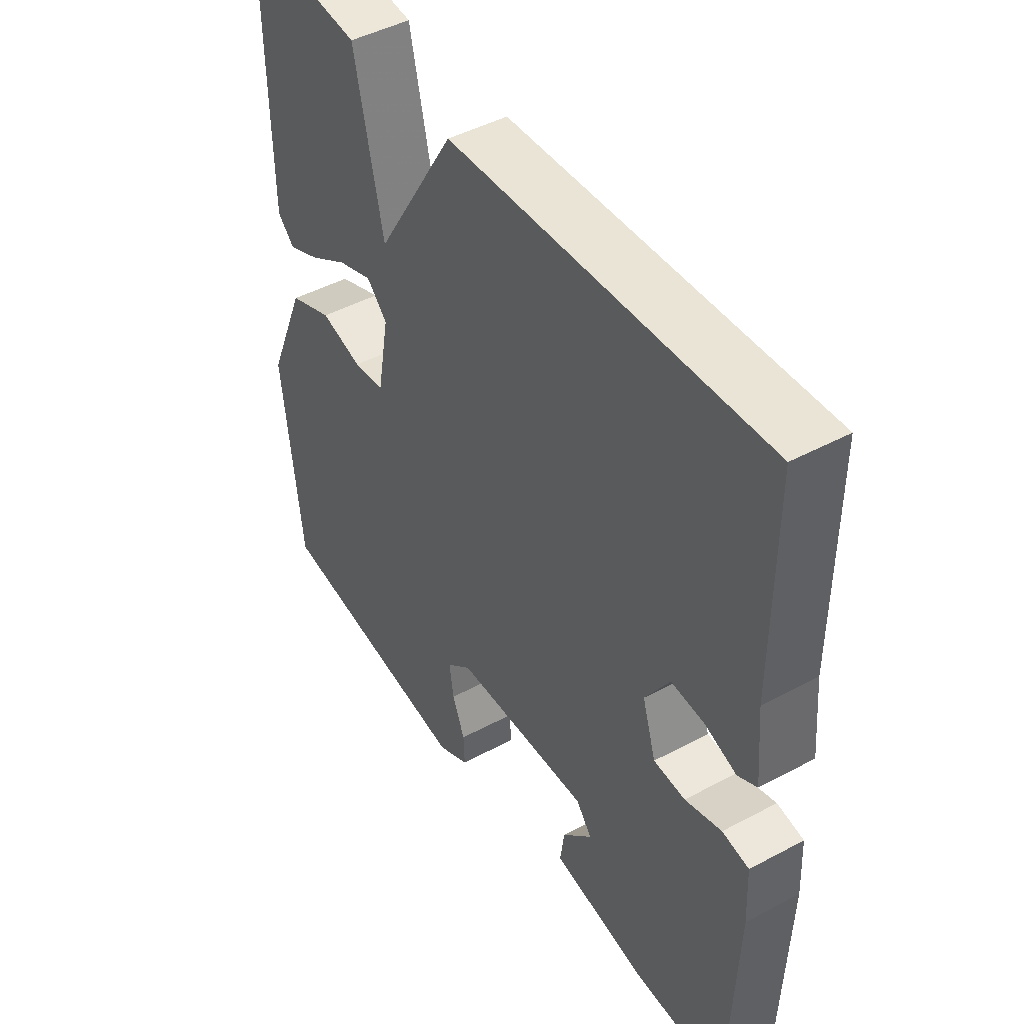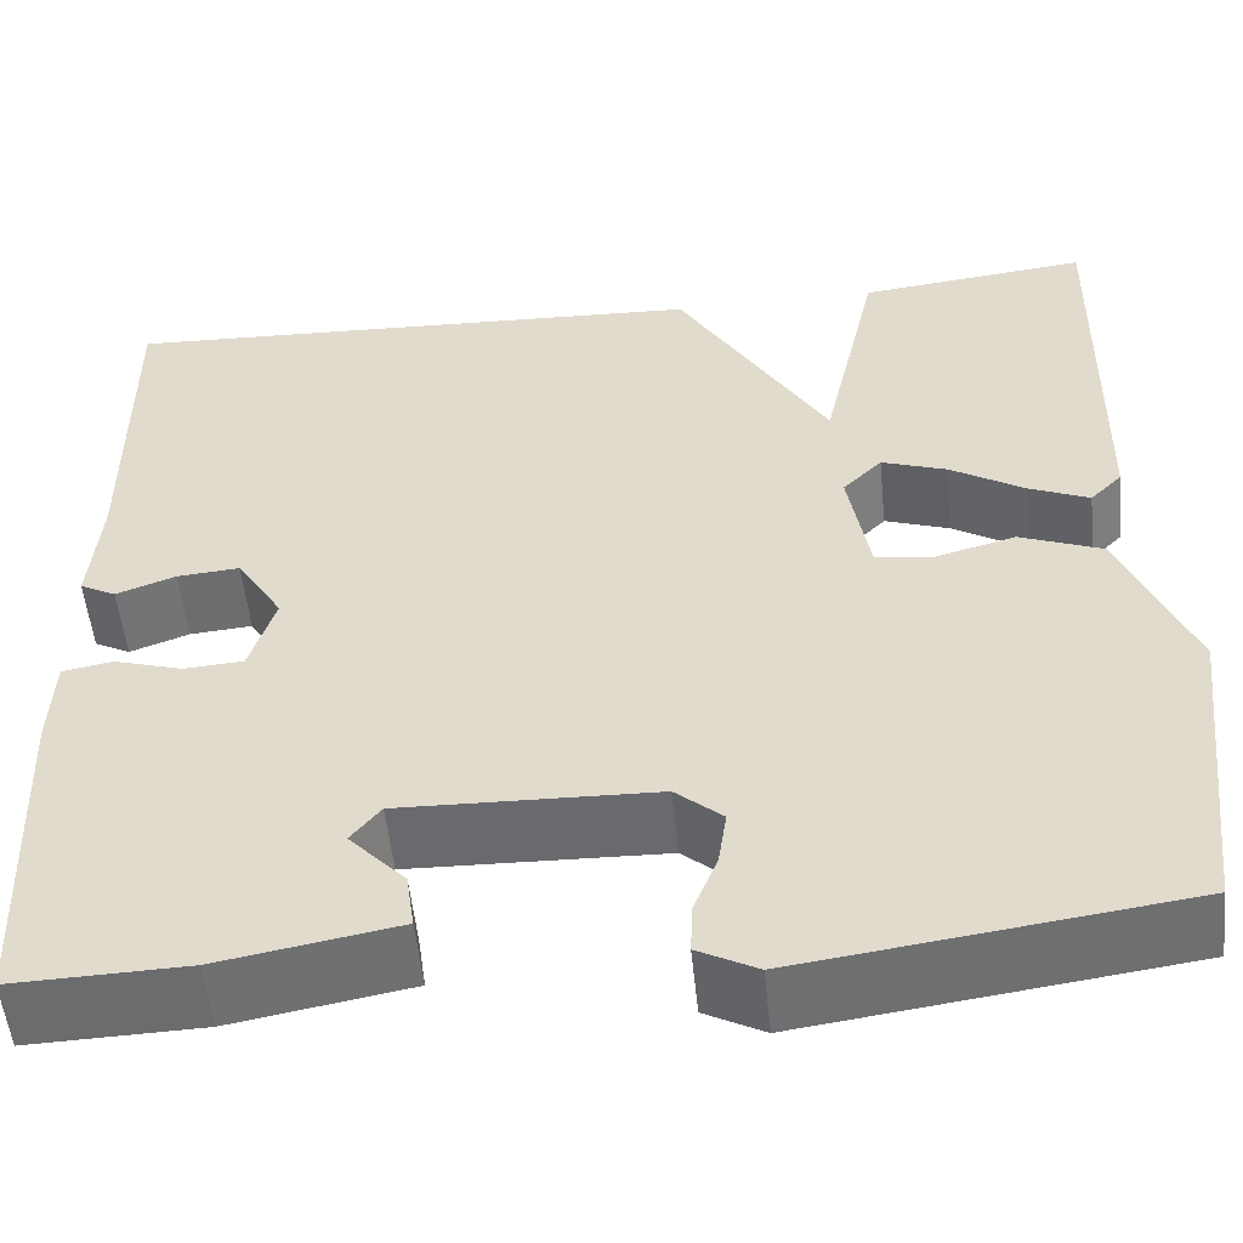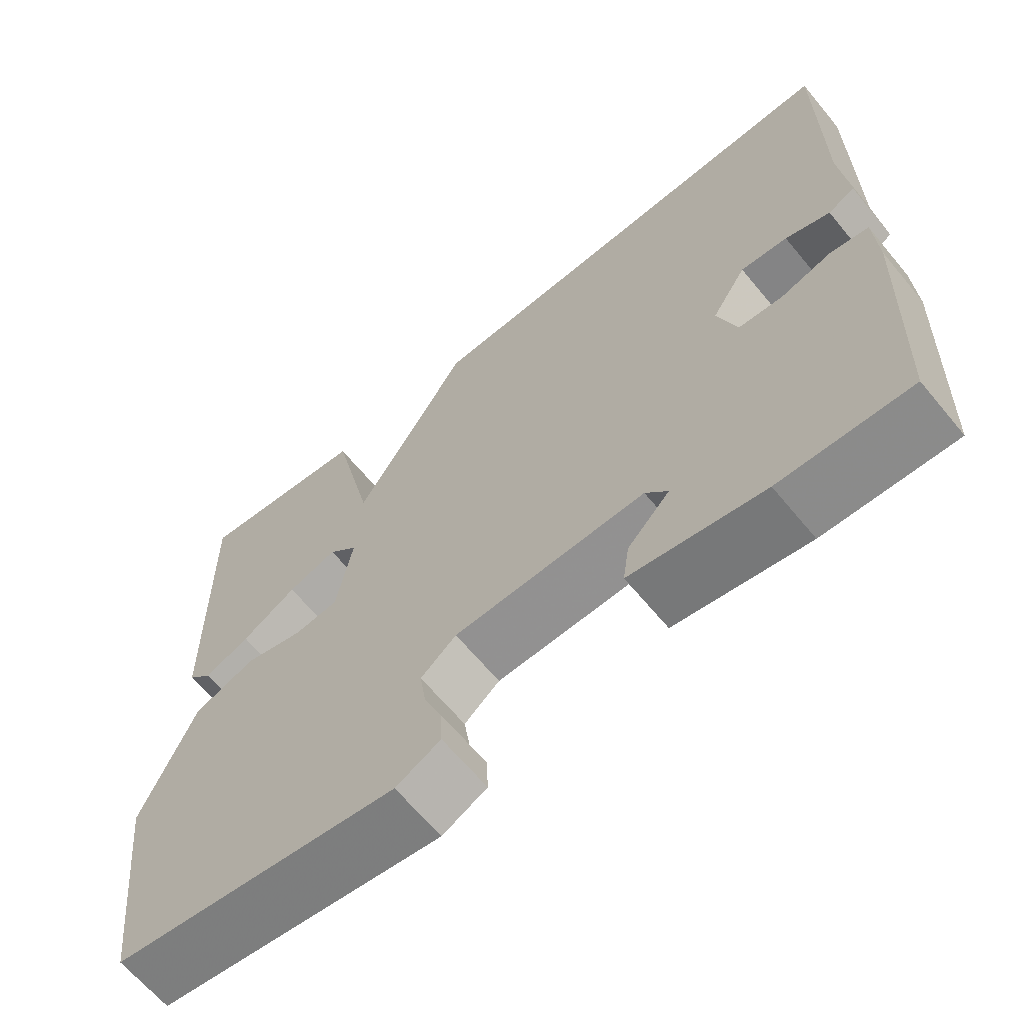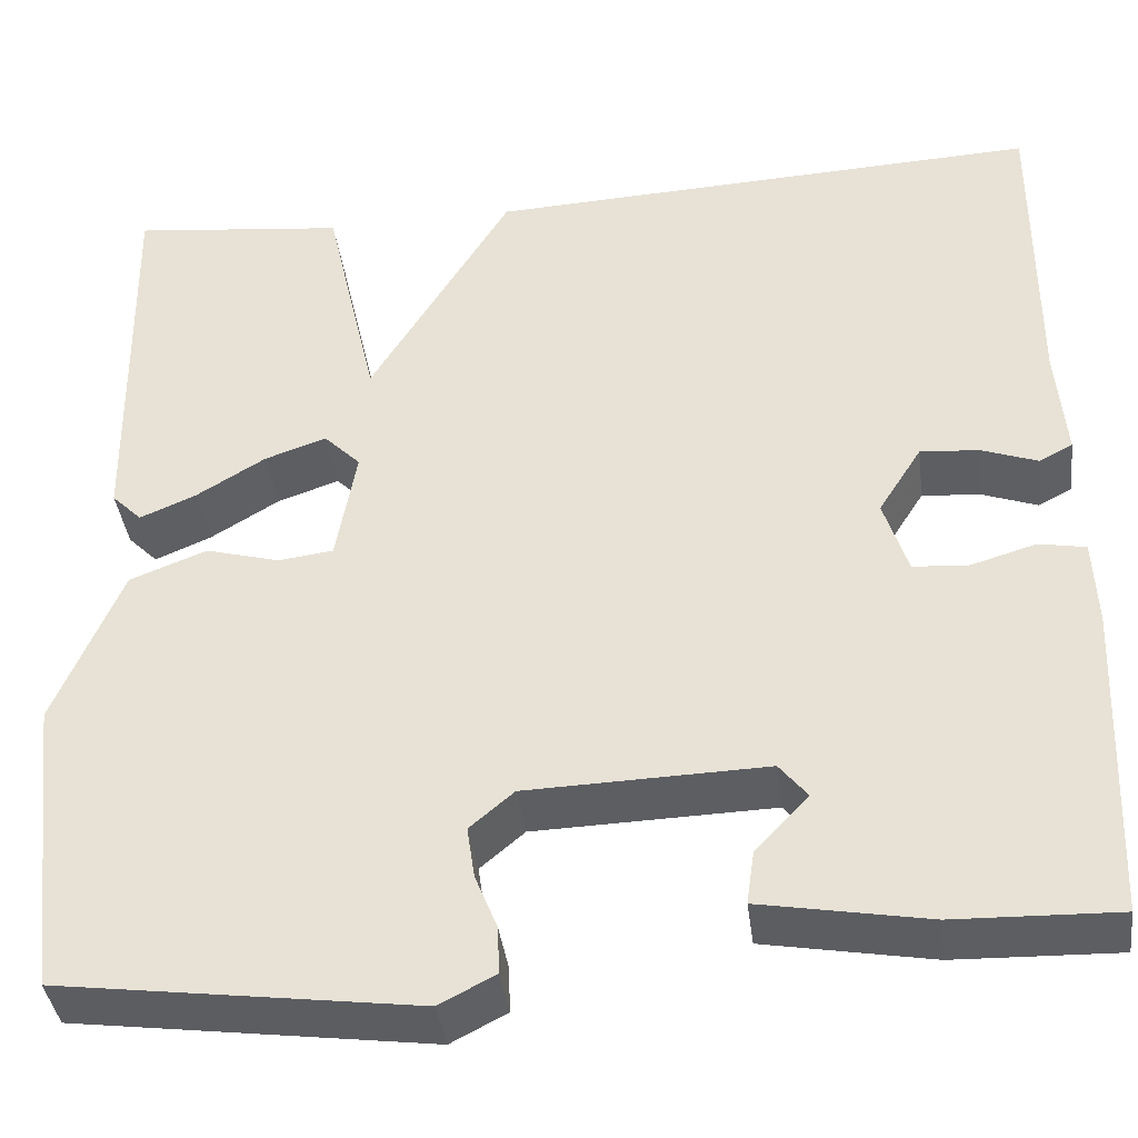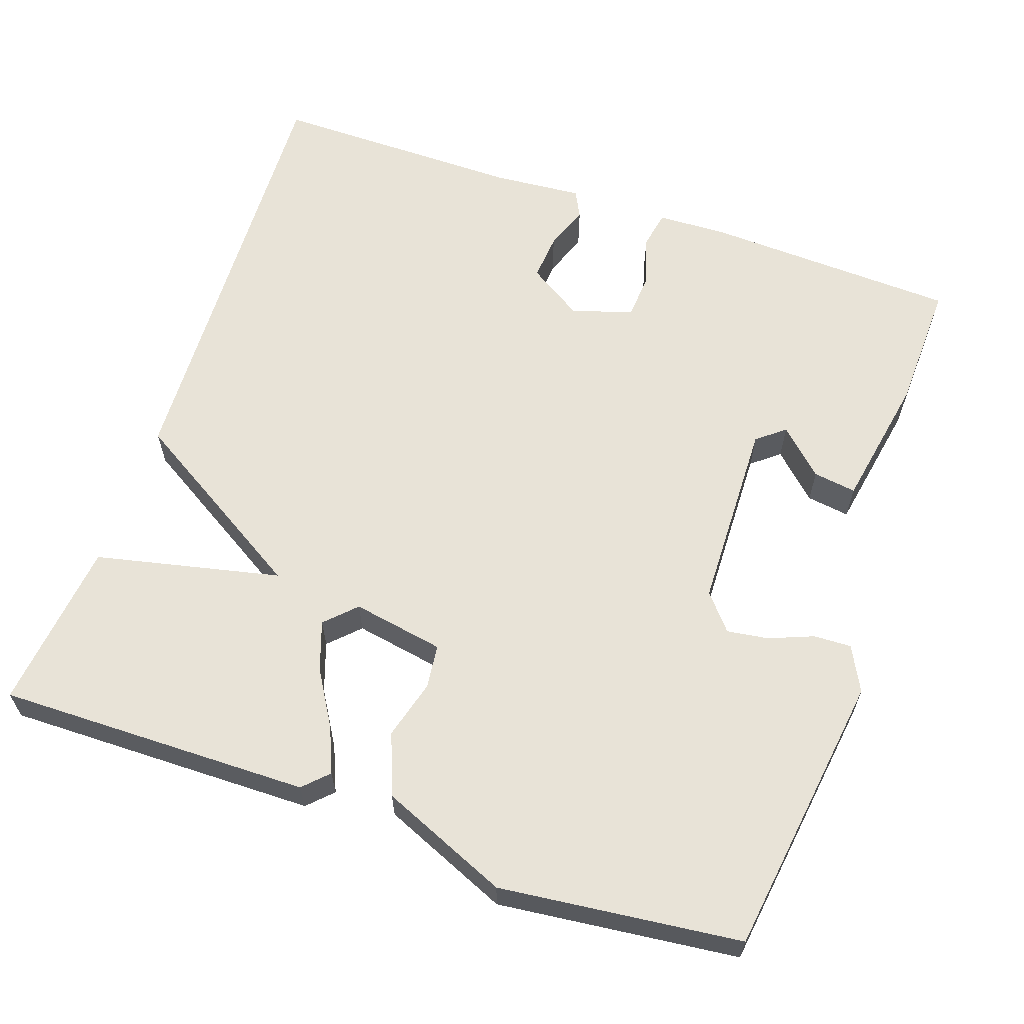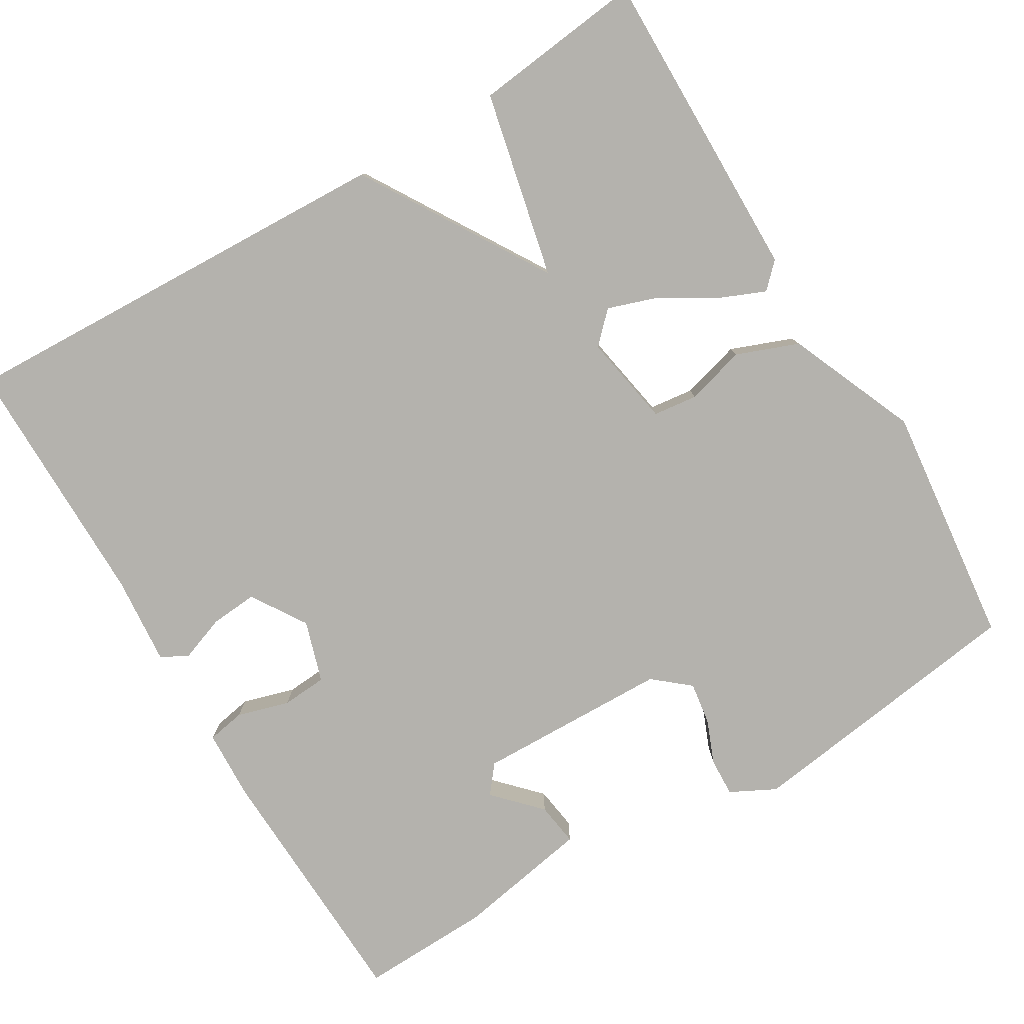
<metadata>
{"format":"obj","ext":"obj","renderer":"f3d","projection":"perspective","resolution":1024,"background":"white","views":[{"elev":45.6,"azim":-121.7,"up":"+Z"},{"elev":-53.3,"azim":5.8,"up":"+Z"},{"elev":-65.0,"azim":-140.4,"up":"+Z"},{"elev":-39.1,"azim":-172.7,"up":"+Z"},{"elev":62.2,"azim":109.2,"up":"+Y"},{"elev":-79.6,"azim":31.0,"up":"+Y"}]}
</metadata>
<code>
v 0.5 0.07 -0.5
v 0.129 0.07 -0.55
v 0.071 0.07 -0.52
v 0.073 0.07 -0.471
v 0.096 0.07 -0.414
v 0.104 0.07 -0.36
v 0.058 0.07 -0.321
v -0.191 0.07 -0.314
v -0.22 0.07 -0.35
v -0.165 0.07 -0.408
v -0.157 0.07 -0.464
v -0.331 0.07 -0.495
v -0.5 0.07 -0.5
v -0.513 0.07 -0.168
v -0.509 0.07 -0.079
v -0.46 0.07 -0.07
v -0.393 0.07 -0.09
v -0.335 0.07 -0.086
v -0.31 0.07 -0.007
v -0.355 0.07 0.064
v -0.416 0.07 0.059
v -0.474 0.07 0.038
v -0.509 0.07 0.056
v -0.499 0.07 0.172
v -0.5 0.07 0.5
v 0.078 0.07 0.475
v 0.224 0.07 0.235
v 0.278 0.07 0.475
v 0.5 0.07 0.5
v 0.494 0.07 0.094
v 0.463 0.07 0.063
v 0.404 0.07 0.088
v 0.333 0.07 0.131
v 0.269 0.07 0.153
v 0.231 0.07 0.115
v 0.252 0.07 -0.004
v 0.309 0.07 -0.011
v 0.386 0.07 0.01
v 0.466 0.07 -0.021
v 0.536 0.07 -0.187
v 0.5 0 -0.5
v 0.129 0 -0.55
v 0.071 0 -0.52
v 0.073 0 -0.471
v 0.096 0 -0.414
v 0.104 0 -0.36
v 0.058 0 -0.321
v -0.191 0 -0.314
v -0.22 0 -0.35
v -0.165 0 -0.408
v -0.157 0 -0.464
v -0.331 0 -0.495
v -0.5 0 -0.5
v -0.513 0 -0.168
v -0.509 0 -0.079
v -0.46 0 -0.07
v -0.393 0 -0.09
v -0.335 0 -0.086
v -0.31 0 -0.007
v -0.355 0 0.064
v -0.416 0 0.059
v -0.474 0 0.038
v -0.509 0 0.056
v -0.499 0 0.172
v -0.5 0 0.5
v 0.078 0 0.475
v 0.224 0 0.235
v 0.278 0 0.475
v 0.5 0 0.5
v 0.494 0 0.094
v 0.463 0 0.063
v 0.404 0 0.088
v 0.333 0 0.131
v 0.269 0 0.153
v 0.231 0 0.115
v 0.252 0 -0.004
v 0.309 0 -0.011
v 0.386 0 0.01
v 0.466 0 -0.021
v 0.536 0 -0.187
f 3 4 5
f 2 3 5
f 1 2 5
f 40 1 5
f 39 40 5
f 38 39 5
f 37 38 5
f 36 37 5 6
f 35 36 6 7
f 31 32 33
f 30 31 33
f 29 30 33
f 28 29 33
f 27 28 33
f 27 33 34
f 27 34 35
f 26 27 35
f 25 26 35
f 24 25 35
f 21 22 23 24
f 20 21 24 35
f 15 16 17
f 14 15 17
f 13 14 17
f 12 13 17
f 11 12 17
f 9 10 11
f 9 11 17
f 8 9 17 18
f 19 20 35 7
f 7 8 18 19
f 45 44 43
f 45 43 42
f 45 42 41
f 45 41 80
f 45 80 79
f 45 79 78
f 45 78 77
f 46 45 77 76
f 47 46 76 75
f 73 72 71
f 73 71 70
f 73 70 69
f 73 69 68
f 73 68 67
f 74 73 67
f 75 74 67
f 75 67 66
f 75 66 65
f 75 65 64
f 64 63 62 61
f 75 64 61 60
f 57 56 55
f 57 55 54
f 57 54 53
f 57 53 52
f 57 52 51
f 51 50 49
f 57 51 49
f 58 57 49 48
f 47 75 60 59
f 59 58 48 47
f 1 41 42 2
f 2 42 43 3
f 3 43 44 4
f 4 44 45 5
f 5 45 46 6
f 6 46 47 7
f 7 47 48 8
f 8 48 49 9
f 9 49 50 10
f 10 50 51 11
f 11 51 52 12
f 12 52 53 13
f 13 53 54 14
f 14 54 55 15
f 15 55 56 16
f 16 56 57 17
f 17 57 58 18
f 18 58 59 19
f 19 59 60 20
f 20 60 61 21
f 21 61 62 22
f 22 62 63 23
f 23 63 64 24
f 24 64 65 25
f 25 65 66 26
f 26 66 67 27
f 27 67 68 28
f 28 68 69 29
f 29 69 70 30
f 30 70 71 31
f 31 71 72 32
f 32 72 73 33
f 33 73 74 34
f 34 74 75 35
f 35 75 76 36
f 36 76 77 37
f 37 77 78 38
f 38 78 79 39
f 39 79 80 40
f 40 80 41 1

</code>
